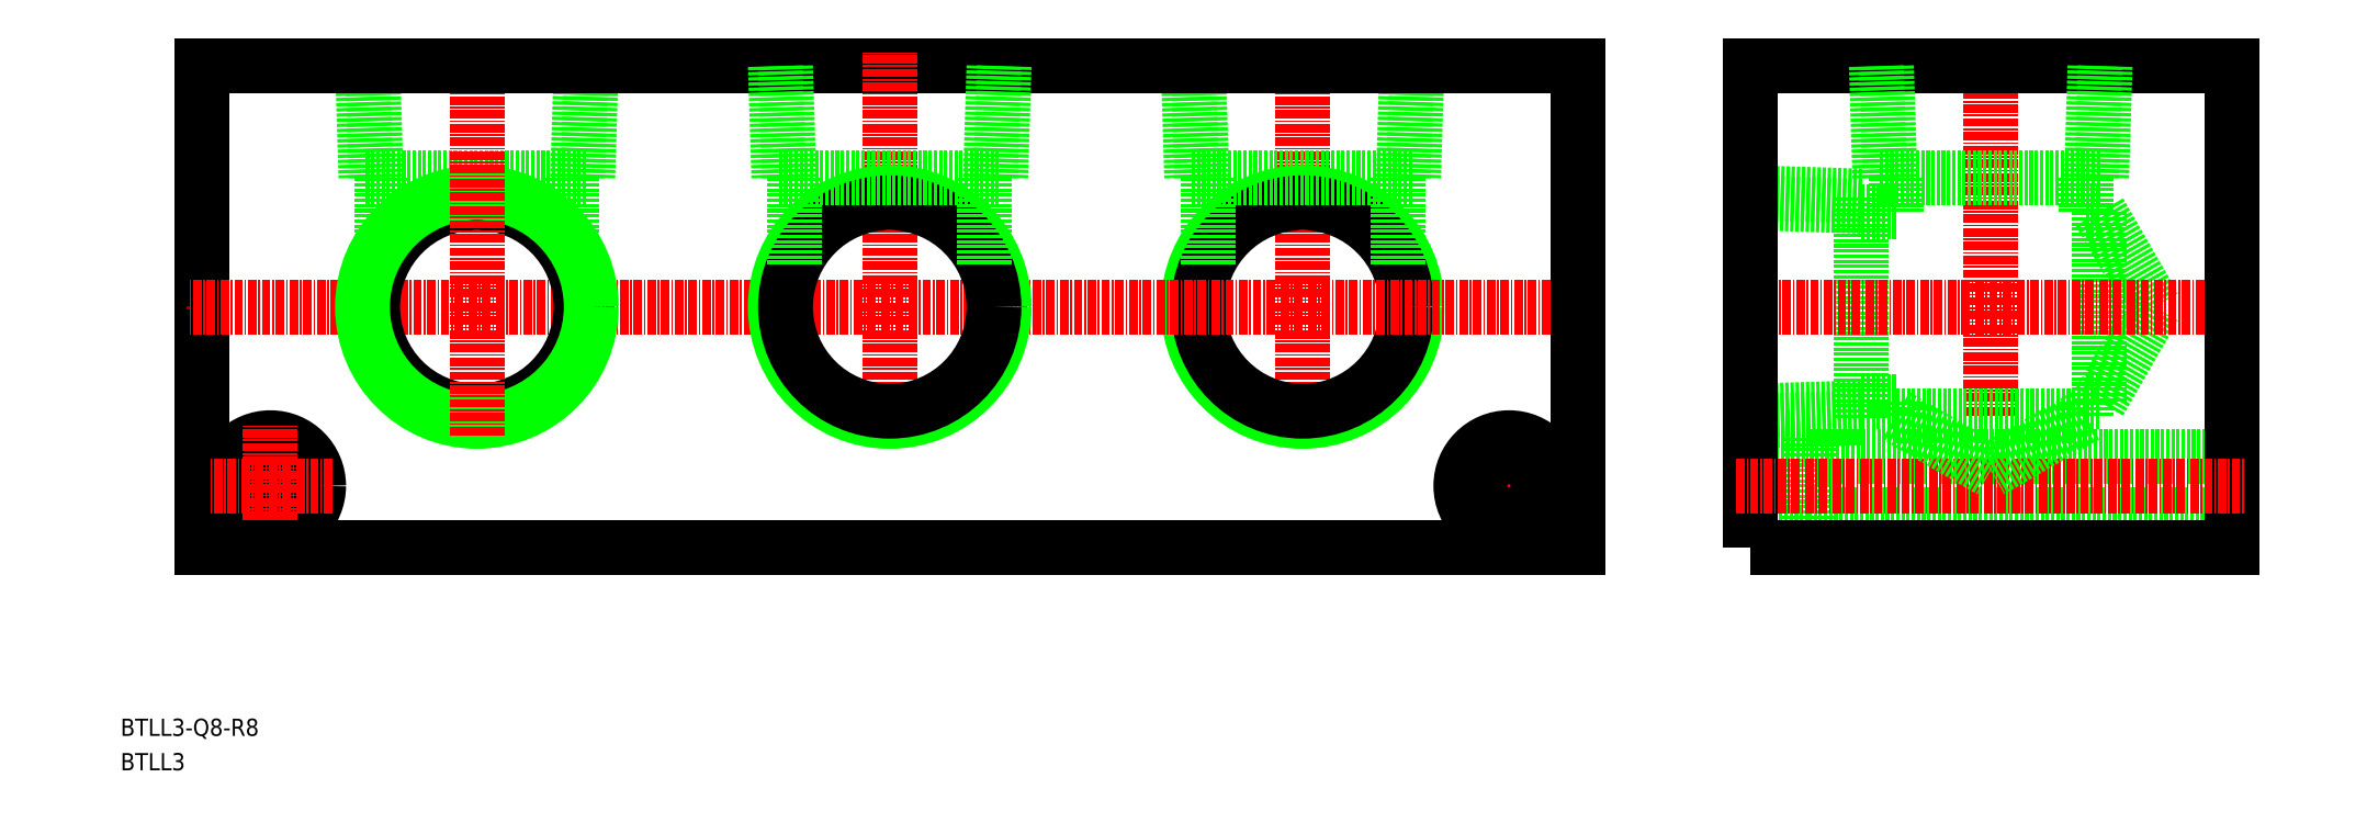
<metadata>
{"format":"dxf","ext":"dxf","renderer":"ezdxf+matplotlib","layout":"modelspace","background":"white","min_lineweight":24,"dpi":150}
</metadata>
<code>
0
SECTION
2
ENTITIES
0
LINE
8
0
10
69.31
20
190
30
0
11
69.31
21
120
31
0
0
LINE
8
CENTER
10
229.3
20
136.4
30
0
11
229.3
21
192
31
0
0
CIRCLE
8
0
10
229.3
20
155
30
0
40
16.62
0
CIRCLE
8
0
10
229.3
20
155
30
0
40
15.15
0
LINE
8
0
10
243.1
20
161.2
30
0
11
243.1
21
173.8
31
0
0
LINE
8
0
10
215.5
20
161.2
30
0
11
215.5
21
173.8
31
0
0
LINE
8
0
10
212.7
20
190
30
0
11
213.2
21
173.8
31
0
0
LINE
8
0
10
245.4
20
173.8
30
0
11
245.9
21
190
31
0
0
LINE
8
0
10
214.2
20
190
30
0
11
214.7
21
173.8
31
0
0
LINE
8
0
10
243.9
20
173.8
30
0
11
244.5
21
190
31
0
0
LINE
8
0
10
213.2
20
173.8
30
0
11
245.4
21
173.8
31
0
0
LINE
8
0
10
364.3
20
133.2
30
0
11
302.8
21
133.2
31
0
0
LINE
8
0
10
302.8
20
124.7
30
0
11
364.3
21
124.7
31
0
0
LINE
8
0
10
302.8
20
122
30
0
11
294.3
21
122
31
0
0
LINE
8
0
10
302.8
20
136
30
0
11
302.8
21
122
31
0
0
LINE
8
0
10
294.3
20
136
30
0
11
302.8
21
136
31
0
0
LINE
8
CENTER
10
259.3
20
120
30
0
11
259.3
21
138
31
0
0
LINE
8
CENTER
10
250.3
20
129
30
0
11
268.3
21
129
31
0
0
CIRCLE
8
0
10
259.3
20
129
30
0
40
4.25
0
CIRCLE
8
0
10
259.3
20
129
30
0
40
7
0
CIRCLE
8
0
10
79.31
20
129
30
0
40
7
0
CIRCLE
8
0
10
79.31
20
129
30
0
40
4.25
0
LINE
8
0
10
345.1
20
168.8
30
0
11
345.1
21
141.2
31
0
0
LINE
8
0
10
345.1
20
168.8
30
0
11
343.1
21
168.8
31
0
0
LINE
8
0
10
345.1
20
141.2
30
0
11
353.1
21
155
31
0
0
LINE
8
0
10
345.1
20
168.8
30
0
11
353.1
21
155
31
0
0
LINE
8
0
10
310.5
20
138.9
30
0
11
310.5
21
171.1
31
0
0
LINE
8
0
10
310.5
20
169.6
30
0
11
294.3
21
170.1
31
0
0
LINE
8
0
10
294.3
20
139.8
30
0
11
310.5
21
140.4
31
0
0
LINE
8
0
10
310.5
20
171.1
30
0
11
294.3
21
171.6
31
0
0
LINE
8
0
10
294.3
20
138.4
30
0
11
310.5
21
138.9
31
0
0
LINE
8
0
10
315.5
20
168.8
30
0
11
310.5
21
168.8
31
0
0
LINE
8
CENTER
10
271.3
20
155
30
0
11
67.31
21
155
31
0
0
LINE
8
0
10
93.19
20
173.8
30
0
11
125.4
21
173.8
31
0
0
LINE
8
0
10
123.9
20
173.8
30
0
11
124.5
21
190
31
0
0
LINE
8
0
10
94.16
20
190
30
0
11
94.67
21
173.8
31
0
0
LINE
8
0
10
125.4
20
173.8
30
0
11
125.9
21
190
31
0
0
LINE
8
0
10
92.68
20
190
30
0
11
93.19
21
173.8
31
0
0
LINE
8
0
10
95.51
20
161.2
30
0
11
95.51
21
173.8
31
0
0
LINE
8
0
10
123.1
20
161.2
30
0
11
123.1
21
173.8
31
0
0
CIRCLE
8
0
10
109.3
20
155
30
0
40
15.15
0
CIRCLE
8
0
10
109.3
20
155
30
0
40
16.62
0
LINE
8
0
10
343.1
20
168.8
30
0
11
343.1
21
173.8
31
0
0
LINE
8
0
10
315.5
20
168.8
30
0
11
315.5
21
173.8
31
0
0
LINE
8
CENTER
10
329.3
20
139.2
30
0
11
329.3
21
192
31
0
0
LINE
8
CENTER
10
366.3
20
155
30
0
11
292.3
21
155
31
0
0
POLYLINE
8
0
66
     1
10
0
20
0
30
0
70
     1
0
VERTEX
8
0
10
294.3
20
120
30
0
0
VERTEX
8
0
10
364.3
20
120
30
0
0
VERTEX
8
0
10
364.3
20
190
30
0
0
VERTEX
8
0
10
294.3
20
190
30
0
0
SEQEND
8
0
0
LINE
8
0
10
312.7
20
190
30
0
11
313.2
21
173.8
31
0
0
LINE
8
0
10
345.4
20
173.8
30
0
11
345.9
21
190
31
0
0
LINE
8
0
10
314.2
20
190
30
0
11
314.7
21
173.8
31
0
0
LINE
8
0
10
343.9
20
173.8
30
0
11
344.5
21
190
31
0
0
LINE
8
0
10
313.2
20
173.8
30
0
11
345.4
21
173.8
31
0
0
LINE
8
0
10
269.3
20
120
30
0
11
269.3
21
190
31
0
0
LINE
8
CENTER
10
88.31
20
129
30
0
11
70.31
21
129
31
0
0
LINE
8
CENTER
10
109.3
20
136.4
30
0
11
109.3
21
192
31
0
0
LINE
8
CENTER
10
79.31
20
120
30
0
11
79.31
21
138
31
0
0
LINE
8
0
10
69.31
20
190
30
0
11
269.3
21
190
31
0
0
LINE
8
0
10
269.3
20
120
30
0
11
69.31
21
120
31
0
0
LINE
8
CENTER
10
292.3
20
129
30
0
11
366.3
21
129
31
0
0
LINE
8
0
10
315.5
20
141.2
30
0
11
310.5
21
141.2
31
0
0
LINE
8
0
10
345.1
20
141.2
30
0
11
343.1
21
141.2
31
0
0
LINE
8
0
10
315.5
20
139.2
30
0
11
315.5
21
141.2
31
0
0
LINE
8
0
10
343.1
20
139.2
30
0
11
329.3
21
131.2
31
0
0
LINE
8
0
10
315.5
20
139.2
30
0
11
329.3
21
131.2
31
0
0
LINE
8
0
10
343.1
20
139.2
30
0
11
343.1
21
141.2
31
0
0
LINE
8
0
10
343.1
20
139.2
30
0
11
315.5
21
139.2
31
0
0
LINE
8
CENTER
10
169.3
20
136.4
30
0
11
169.3
21
192
31
0
0
CIRCLE
8
0
10
169.3
20
155
30
0
40
16.62
0
CIRCLE
8
0
10
169.3
20
155
30
0
40
15.15
0
LINE
8
0
10
183.1
20
161.2
30
0
11
183.1
21
173.8
31
0
0
LINE
8
0
10
155.5
20
161.2
30
0
11
155.5
21
173.8
31
0
0
LINE
8
0
10
152.7
20
190
30
0
11
153.2
21
173.8
31
0
0
LINE
8
0
10
185.4
20
173.8
30
0
11
185.9
21
190
31
0
0
LINE
8
0
10
154.2
20
190
30
0
11
154.7
21
173.8
31
0
0
LINE
8
0
10
183.9
20
173.8
30
0
11
184.5
21
190
31
0
0
LINE
8
0
10
153.2
20
173.8
30
0
11
185.4
21
173.8
31
0
0
TEXT
8
0
10
57.52
20
87.66
30
0
40
2.5
1
BTLL3
11
57.52
21
88.91
31
0
73
     2
0
TEXT
8
0
10
57.52
20
92.66
30
0
40
2.5
1
BTLL3-Q8-R8
11
57.52
21
93.91
31
0
73
     2
0
ENDSEC
0
EOF

</code>
